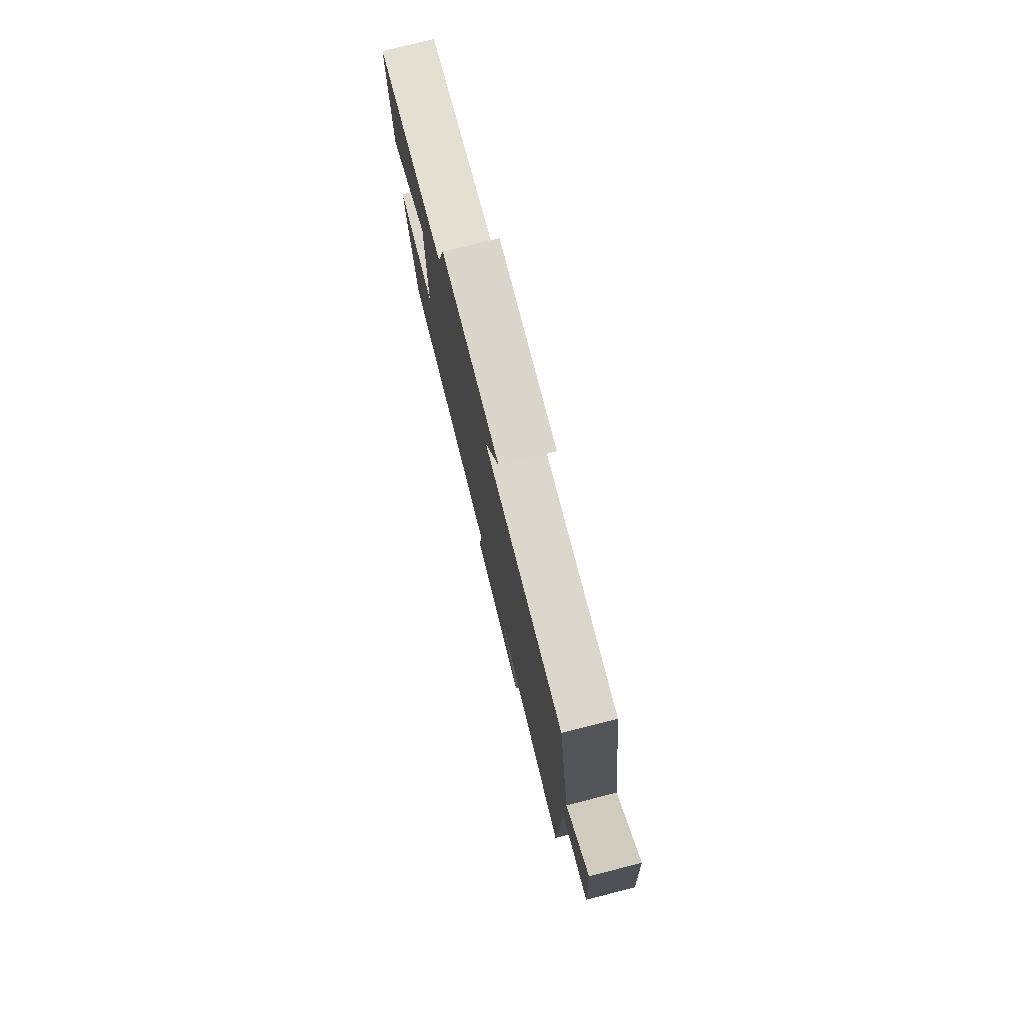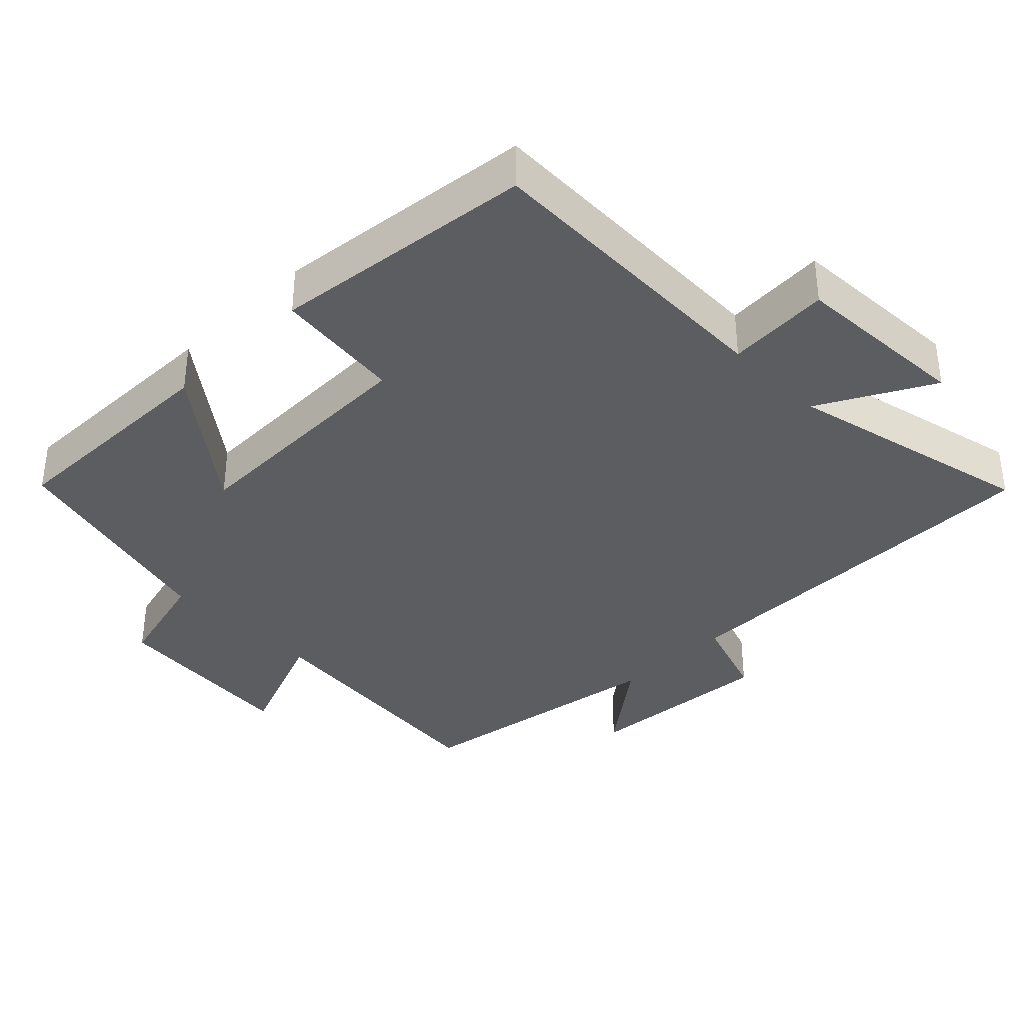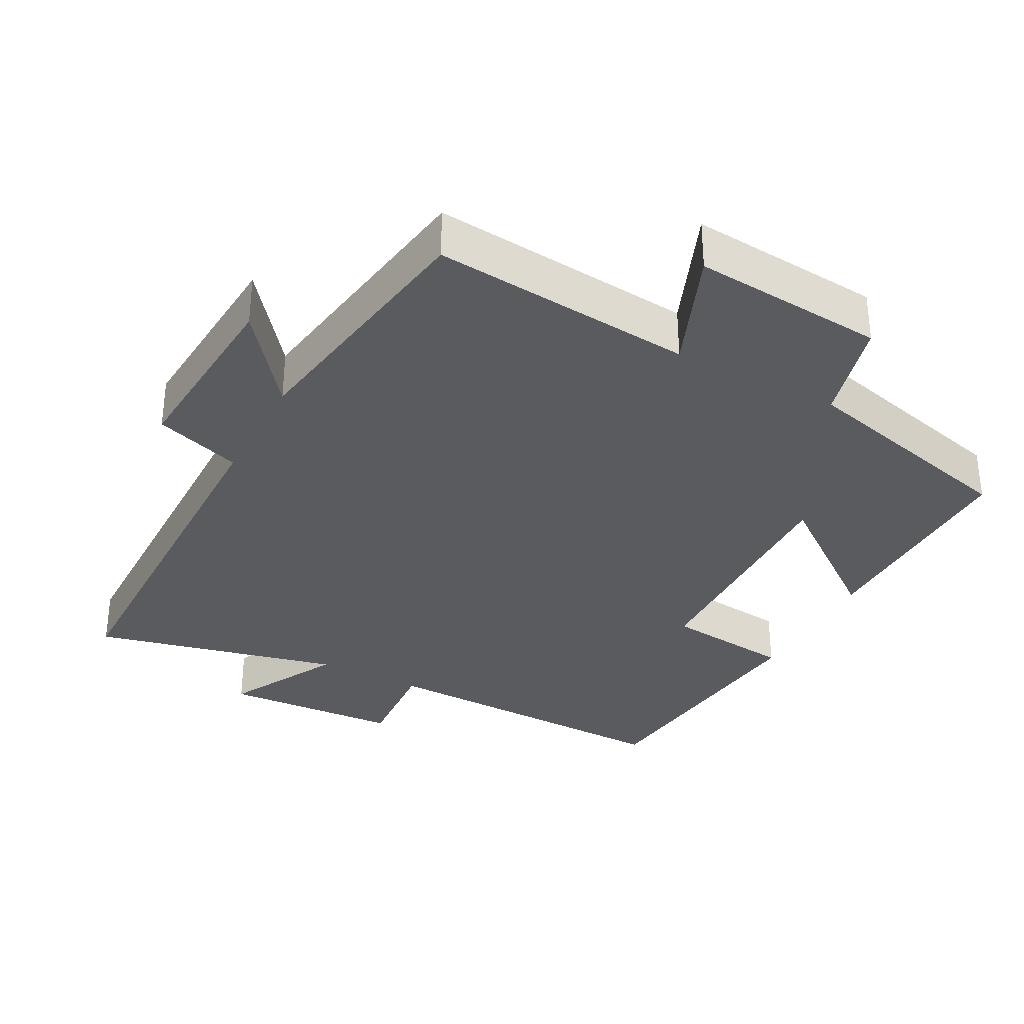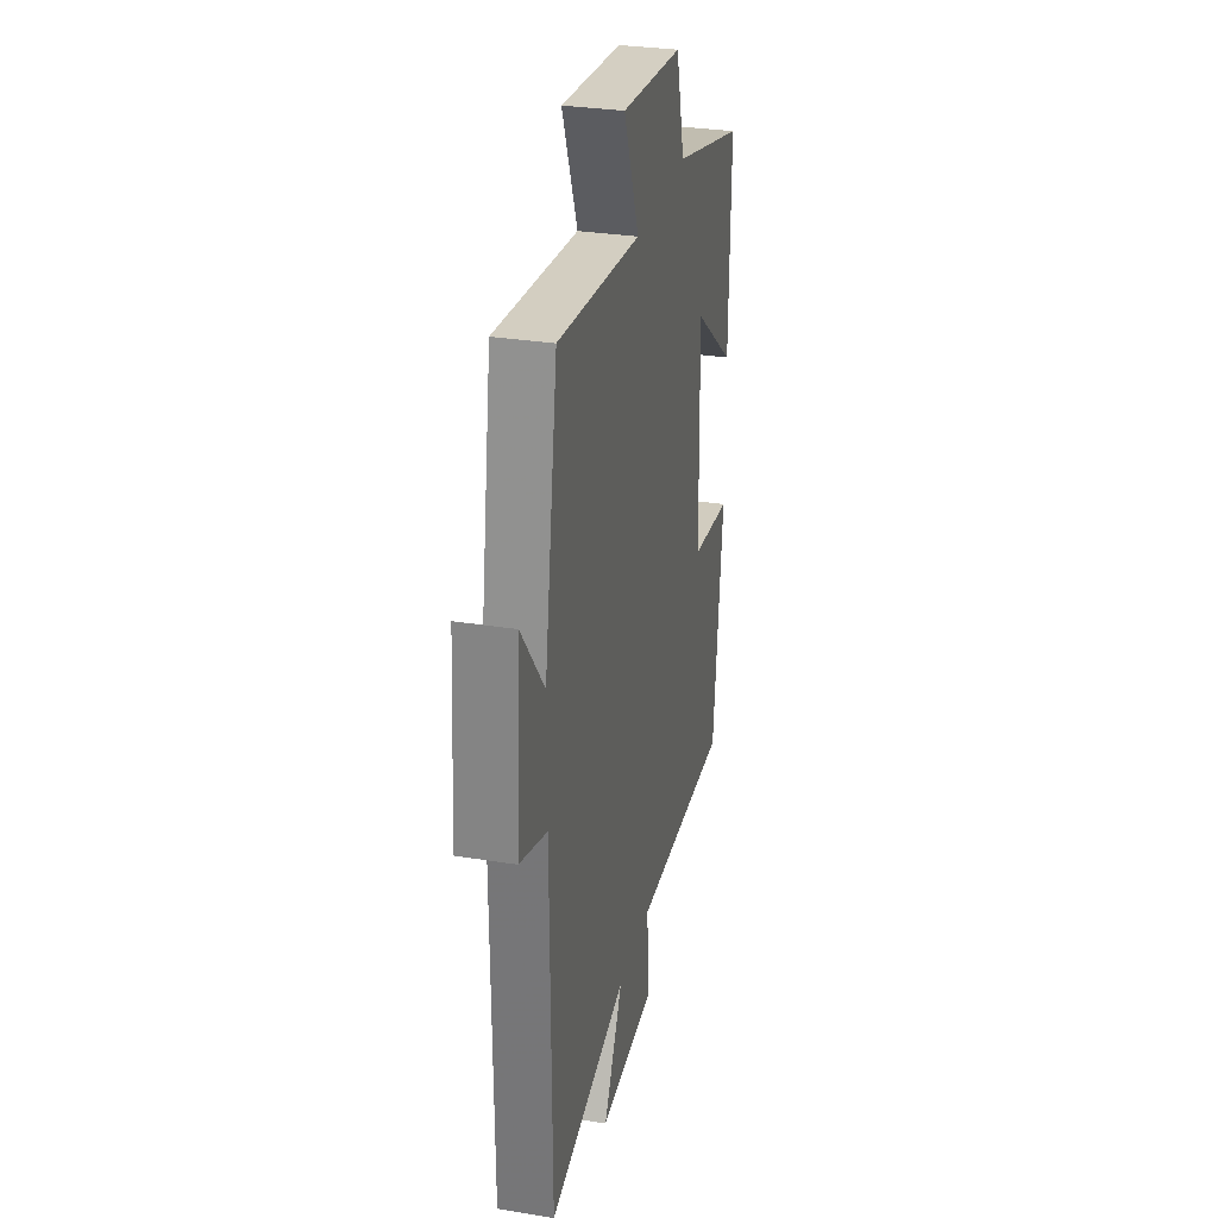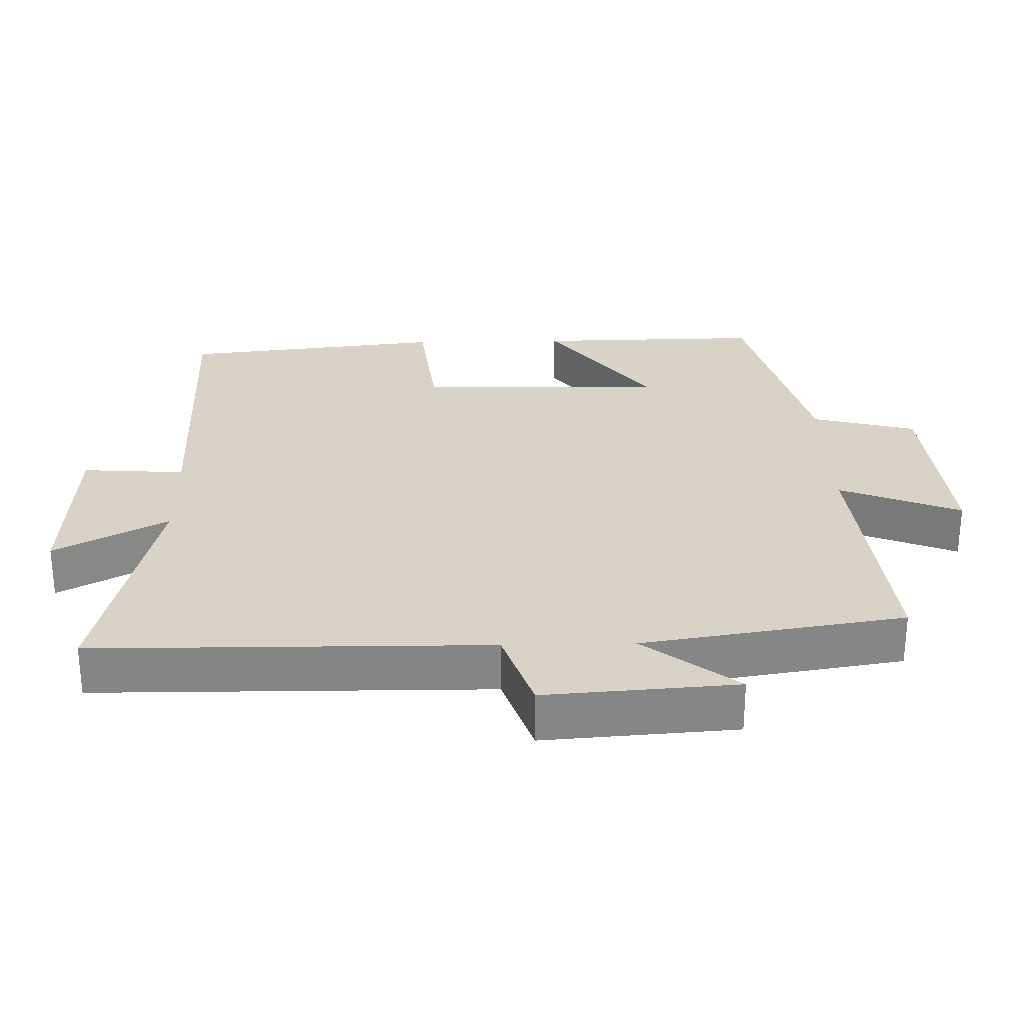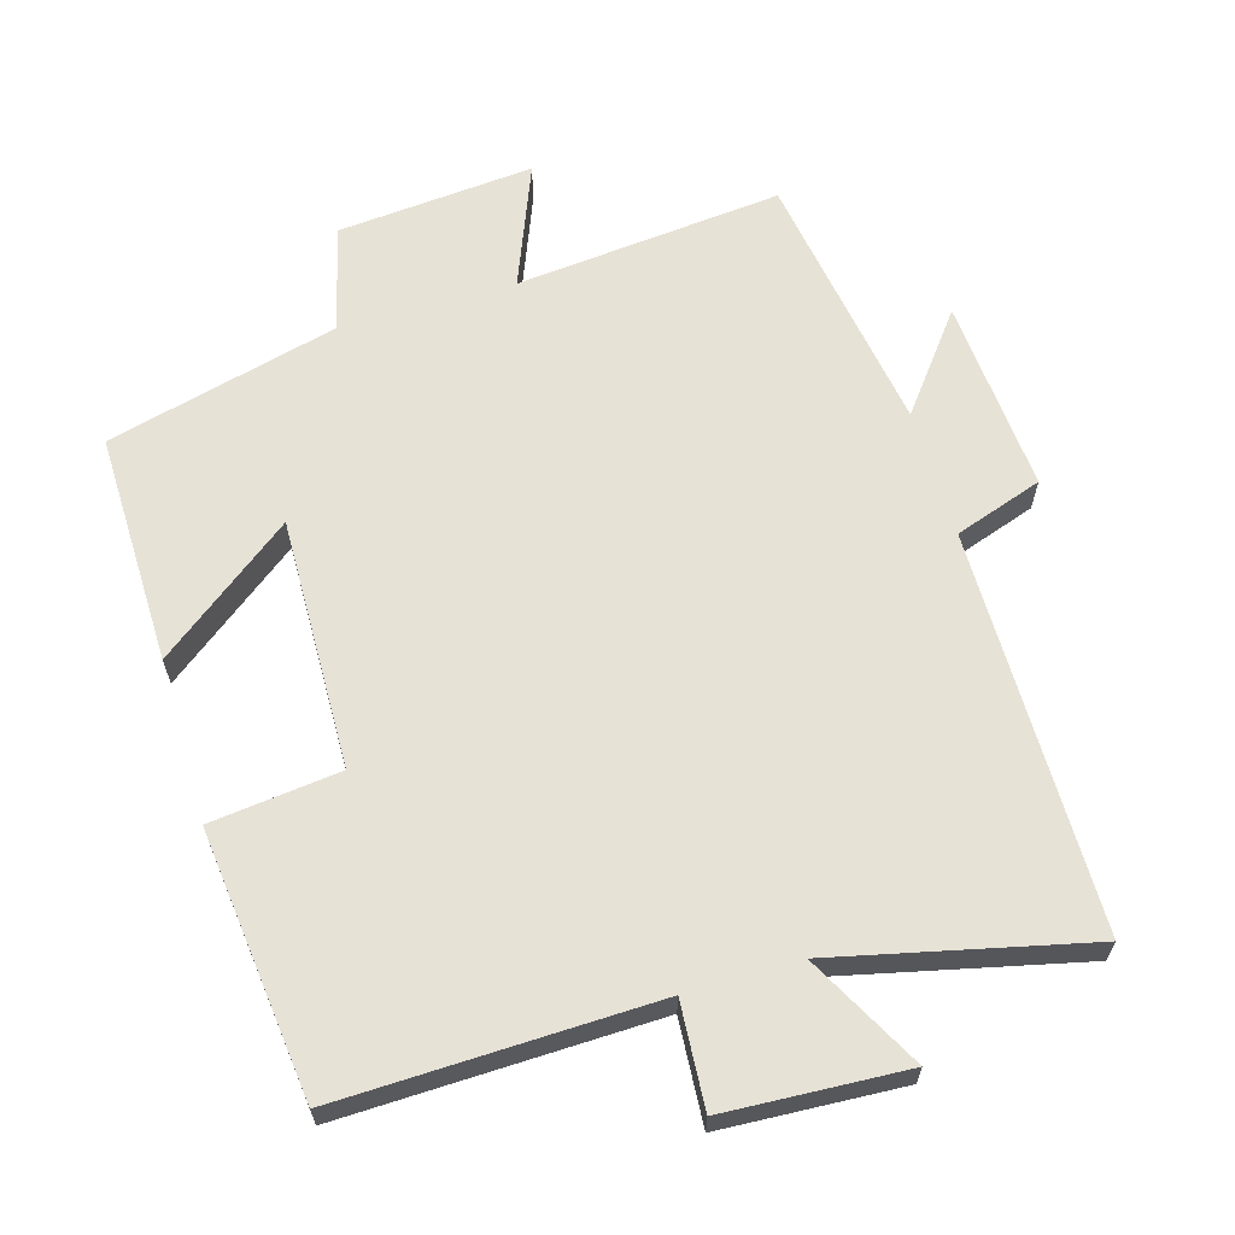
<metadata>
{"format":"obj","ext":"obj","renderer":"f3d","projection":"perspective","resolution":1024,"background":"white","views":[{"elev":78.4,"azim":-104.1,"up":"+Z"},{"elev":-36.4,"azim":134.6,"up":"+Y"},{"elev":-33.2,"azim":-27.8,"up":"+Y"},{"elev":30.3,"azim":-76.8,"up":"+Z"},{"elev":28.2,"azim":-91.3,"up":"+Y"},{"elev":63.7,"azim":163.6,"up":"+Y"}]}
</metadata>
<code>
v 0.458 0.07 -0.511
v 0.016 0.07 -0.5
v 0.026 0.07 -0.647
v -0.228 0.07 -0.661
v -0.142 0.07 -0.5
v -0.496 0.07 -0.582
v -0.5 0.07 -0.019
v -0.624 0.07 0.023
v -0.604 0.07 0.297
v -0.5 0.07 0.163
v -0.441 0.07 0.537
v -0.066 0.07 0.5
v -0.135 0.07 0.673
v 0.141 0.07 0.649
v 0.18 0.07 0.5
v 0.505 0.07 0.417
v 0.5 0.07 0.092
v 0.31 0.07 0.237
v 0.318 0.07 -0.115
v 0.5 0.07 -0.136
v 0.458 0 -0.511
v 0.016 0 -0.5
v 0.026 0 -0.647
v -0.228 0 -0.661
v -0.142 0 -0.5
v -0.496 0 -0.582
v -0.5 0 -0.019
v -0.624 0 0.023
v -0.604 0 0.297
v -0.5 0 0.163
v -0.441 0 0.537
v -0.066 0 0.5
v -0.135 0 0.673
v 0.141 0 0.649
v 0.18 0 0.5
v 0.505 0 0.417
v 0.5 0 0.092
v 0.31 0 0.237
v 0.318 0 -0.115
v 0.5 0 -0.136
f 19 20 1 2
f 18 19 2
f 15 16 17 18
f 15 18 2
f 12 13 14 15
f 12 15 2
f 10 11 12 2
f 7 8 9 10
f 5 6 7 10
f 5 10 2 3
f 3 4 5
f 22 21 40 39
f 22 39 38
f 38 37 36 35
f 22 38 35
f 35 34 33 32
f 22 35 32
f 22 32 31 30
f 30 29 28 27
f 30 27 26 25
f 23 22 30 25
f 25 24 23
f 1 21 22 2
f 2 22 23 3
f 3 23 24 4
f 4 24 25 5
f 5 25 26 6
f 6 26 27 7
f 7 27 28 8
f 8 28 29 9
f 9 29 30 10
f 10 30 31 11
f 11 31 32 12
f 12 32 33 13
f 13 33 34 14
f 14 34 35 15
f 15 35 36 16
f 16 36 37 17
f 17 37 38 18
f 18 38 39 19
f 19 39 40 20
f 20 40 21 1

</code>
